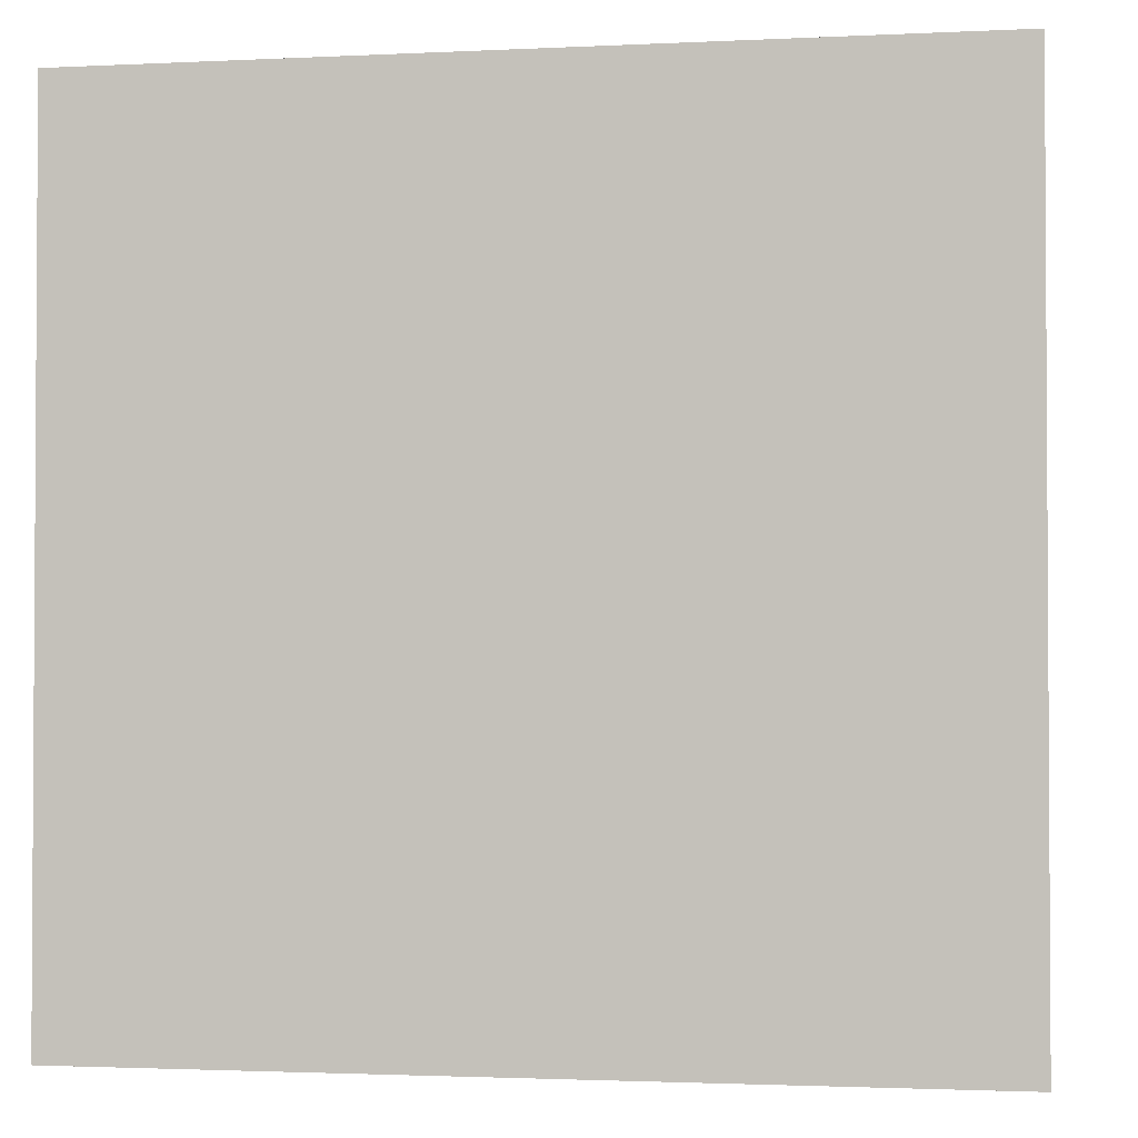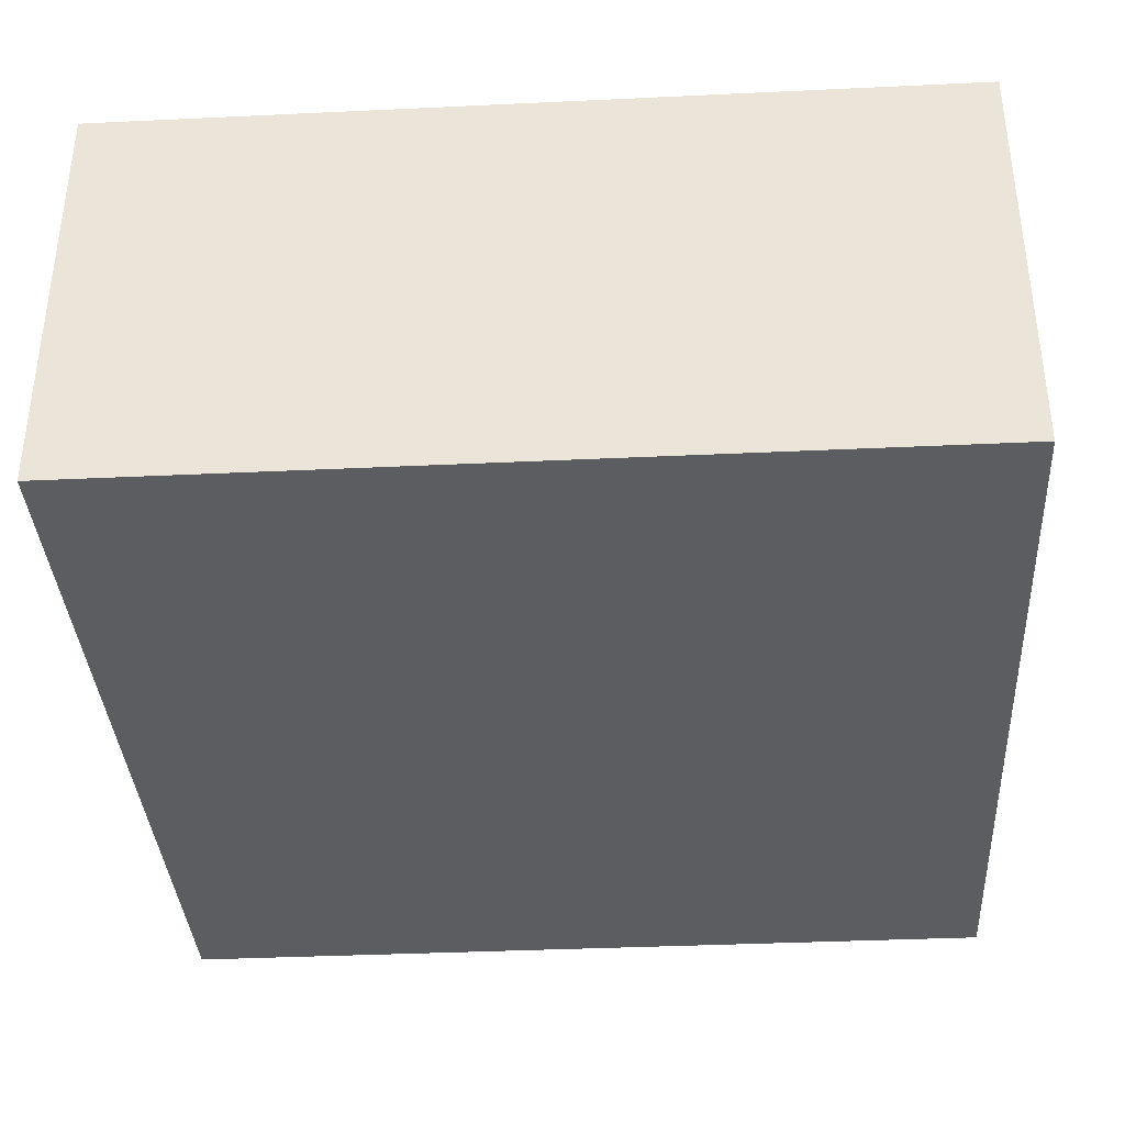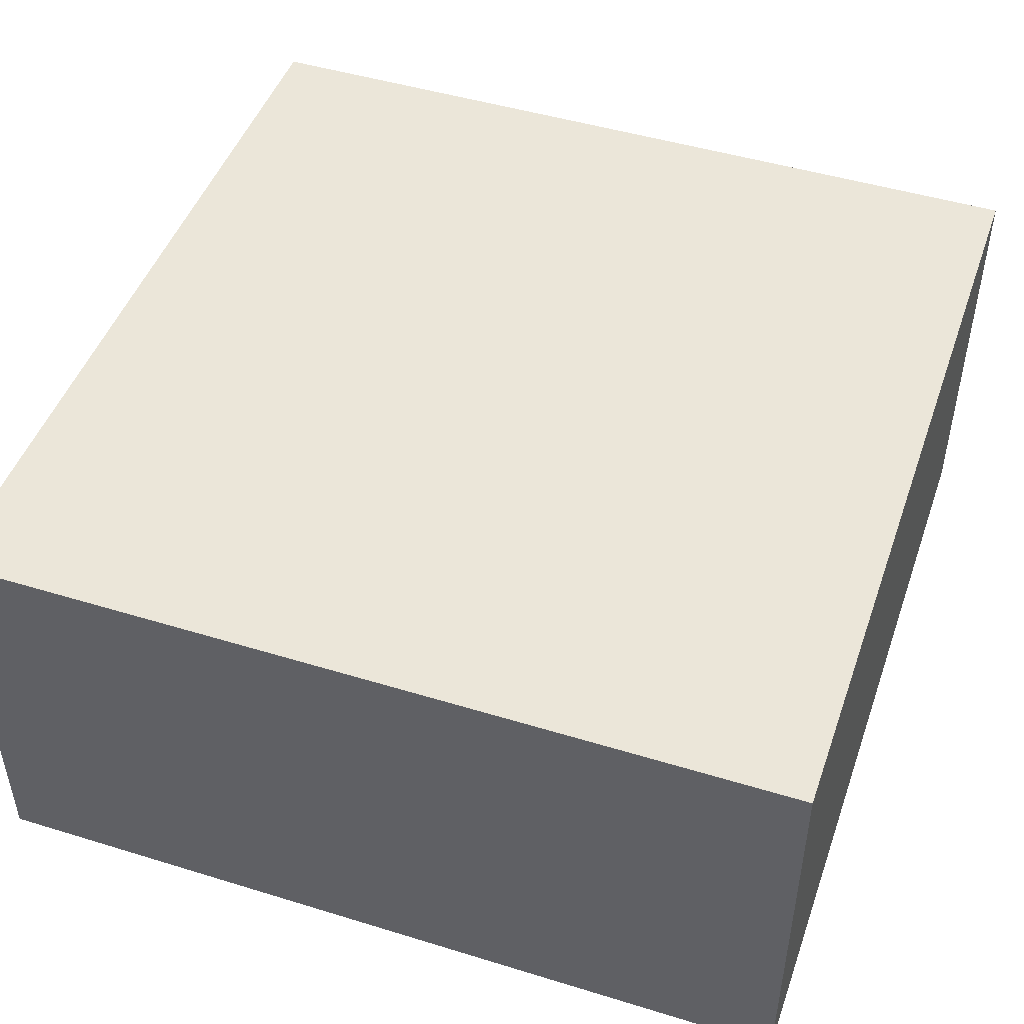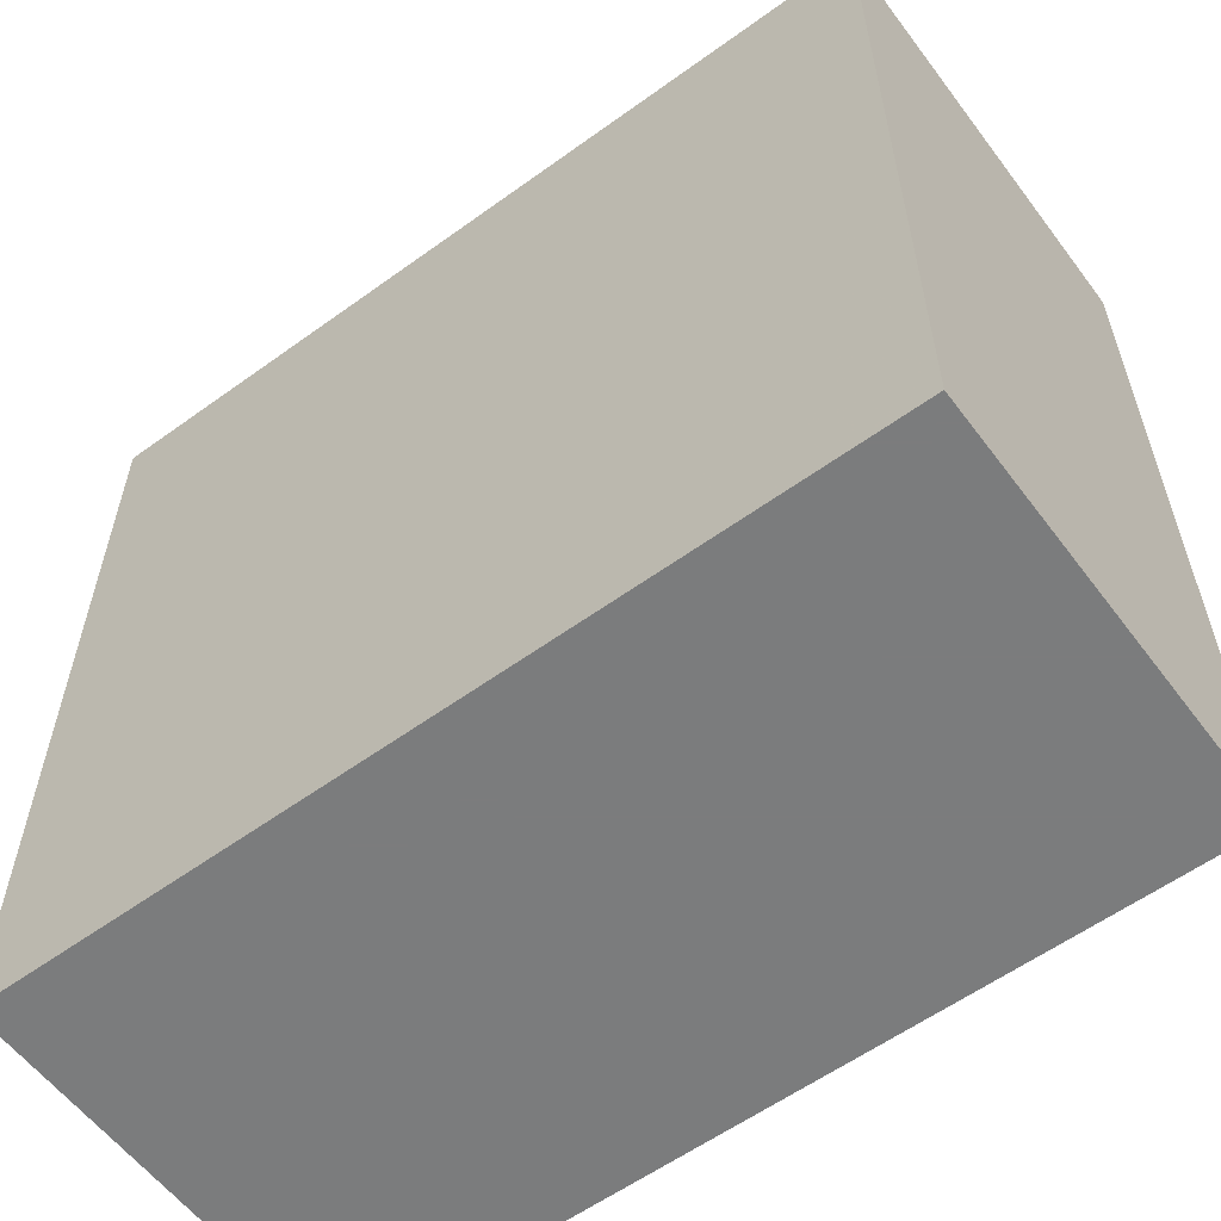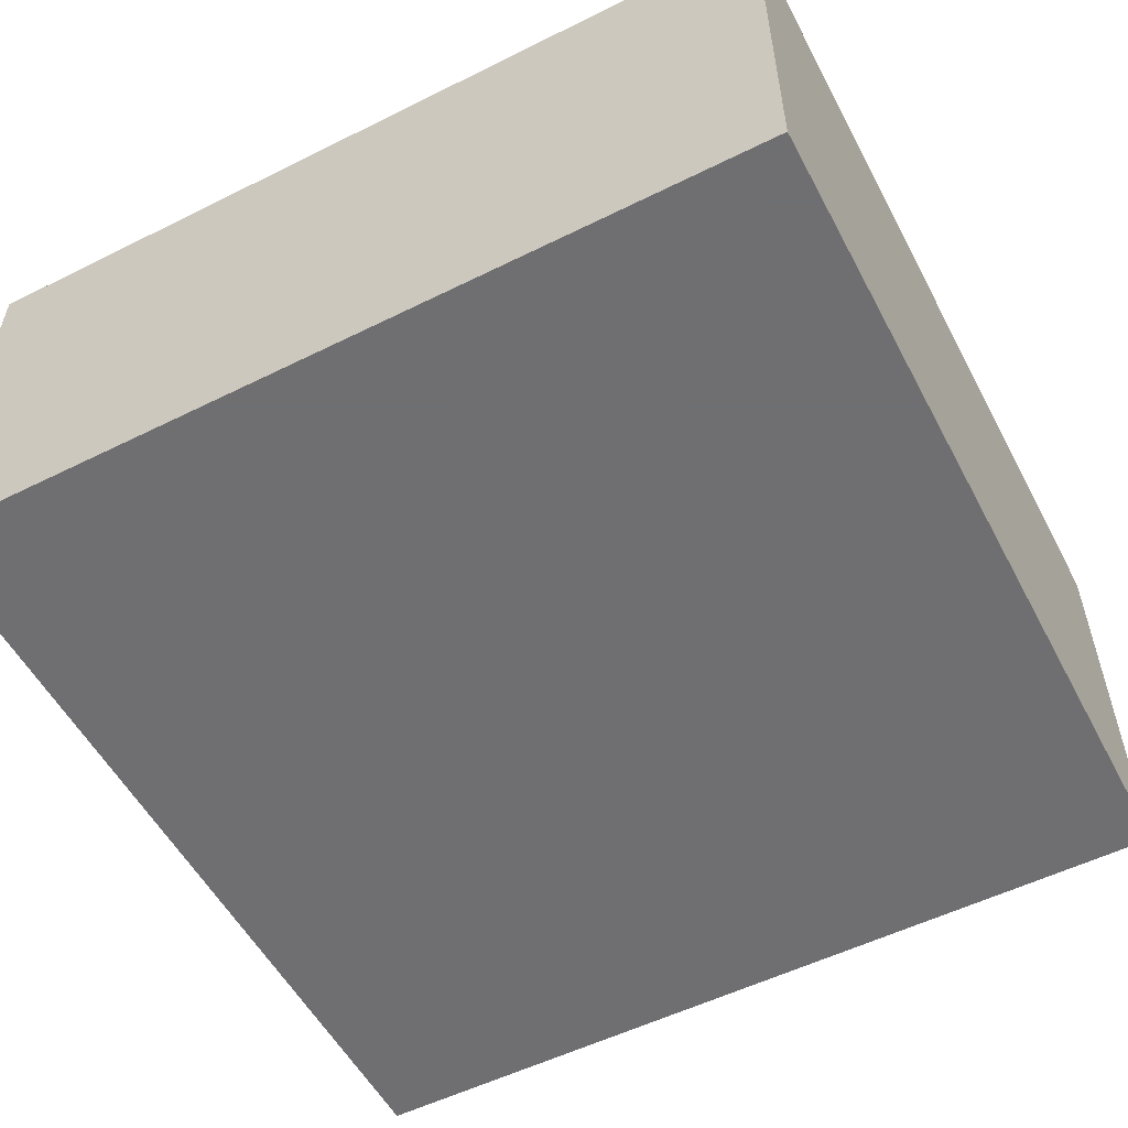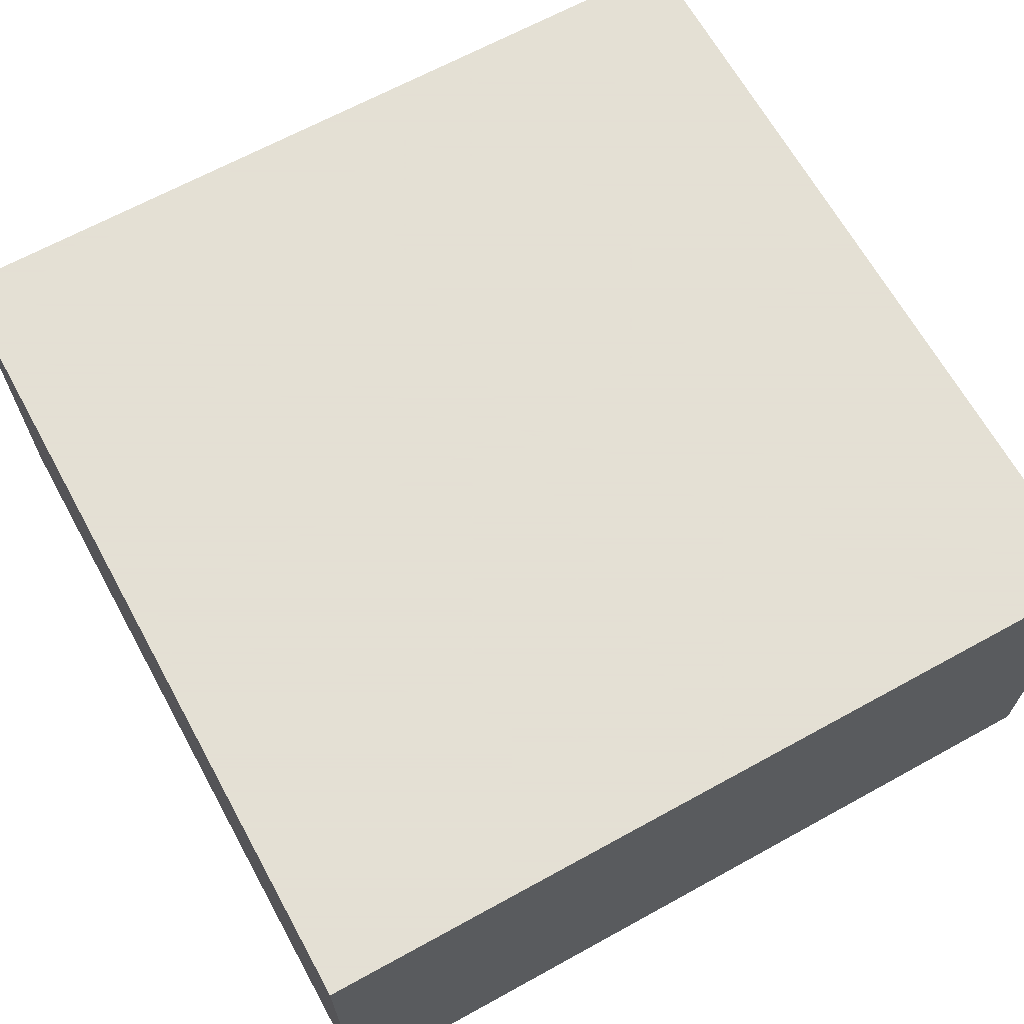
<metadata>
{"format":"obj","ext":"obj","renderer":"f3d","projection":"perspective","resolution":1024,"background":"white","views":[{"elev":-2.0,"azim":-170.1,"up":"+Z"},{"elev":-36.6,"azim":-86.5,"up":"+Y"},{"elev":47.4,"azim":109.1,"up":"+Y"},{"elev":-58.7,"azim":36.7,"up":"+Z"},{"elev":-54.7,"azim":-62.3,"up":"+Y"},{"elev":66.2,"azim":151.1,"up":"+Y"}]}
</metadata>
<code>
o Mesh 0
v 1.01 0.252 1.768
v 1.01 0.252 1.515
v 1.01 0.252 1.263
v 1.01 0 1.768
v 1.01 0 1.515
v 1.01 0 1.263
v 0.757 0.252 1.768
v 0.757 0.252 1.515
v 0.757 0.252 1.263
v 0.757 0 1.768
v 0.757 0 1.515
v 0.757 0 1.263
v 0.505 0.252 1.768
v 0.505 0.252 1.515
v 0.505 0.252 1.263
v 0.505 0 1.768
v 0.505 0 1.515
v 0.505 0 1.263
f 10 11 5 4
f 4 5 2 1
f 1 2 8 7
f 7 10 4 1
f 16 17 11 10
f 7 8 14 13
f 13 14 17 16
f 13 16 10 7
f 11 12 6 5
f 5 6 3 2
f 2 3 9 8
f 9 3 6 12
f 17 18 12 11
f 8 9 15 14
f 14 15 18 17
f 15 9 12 18

</code>
